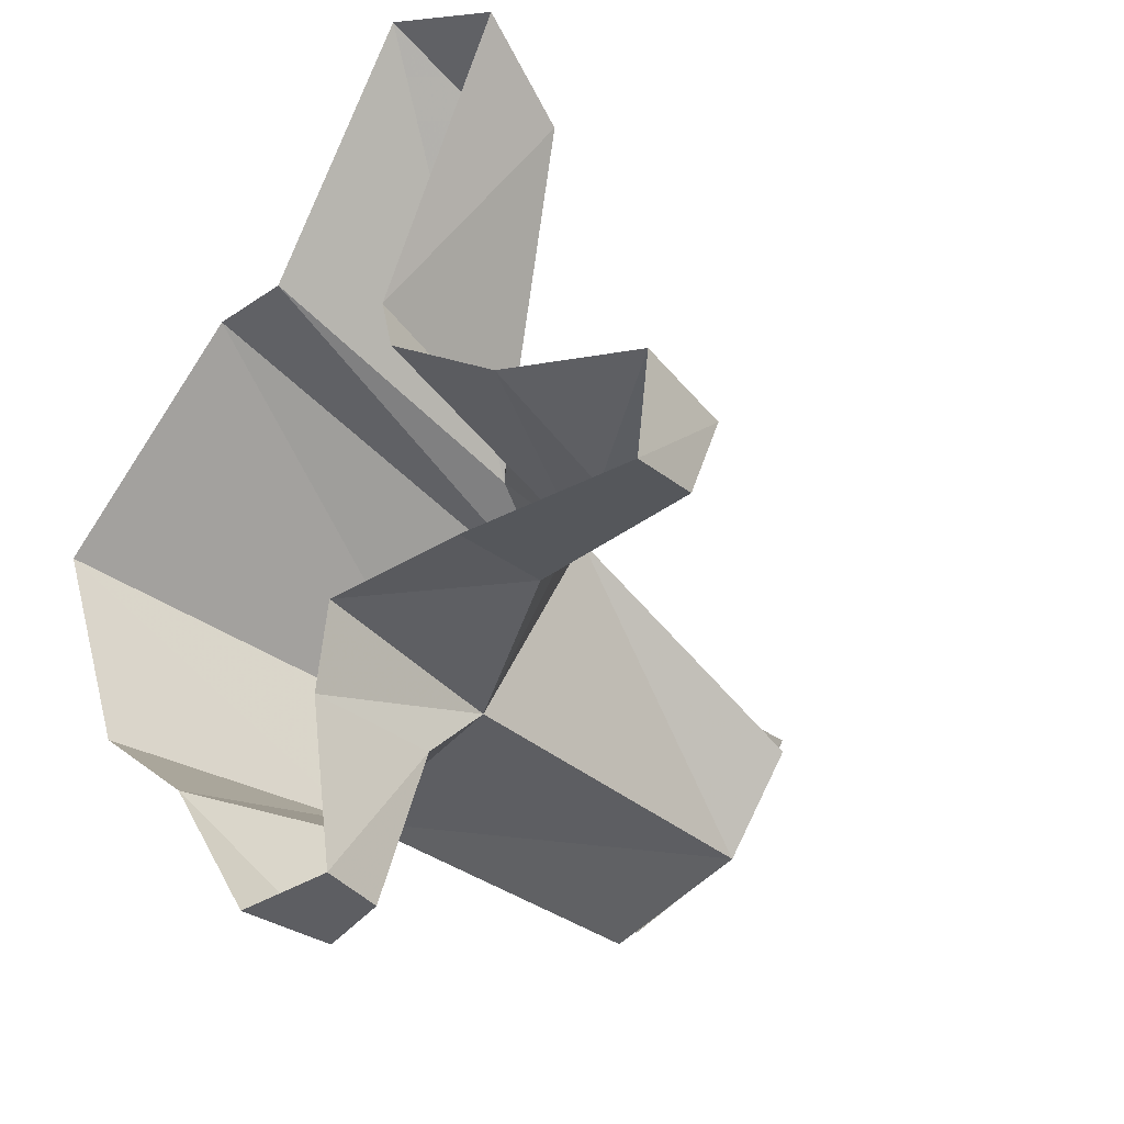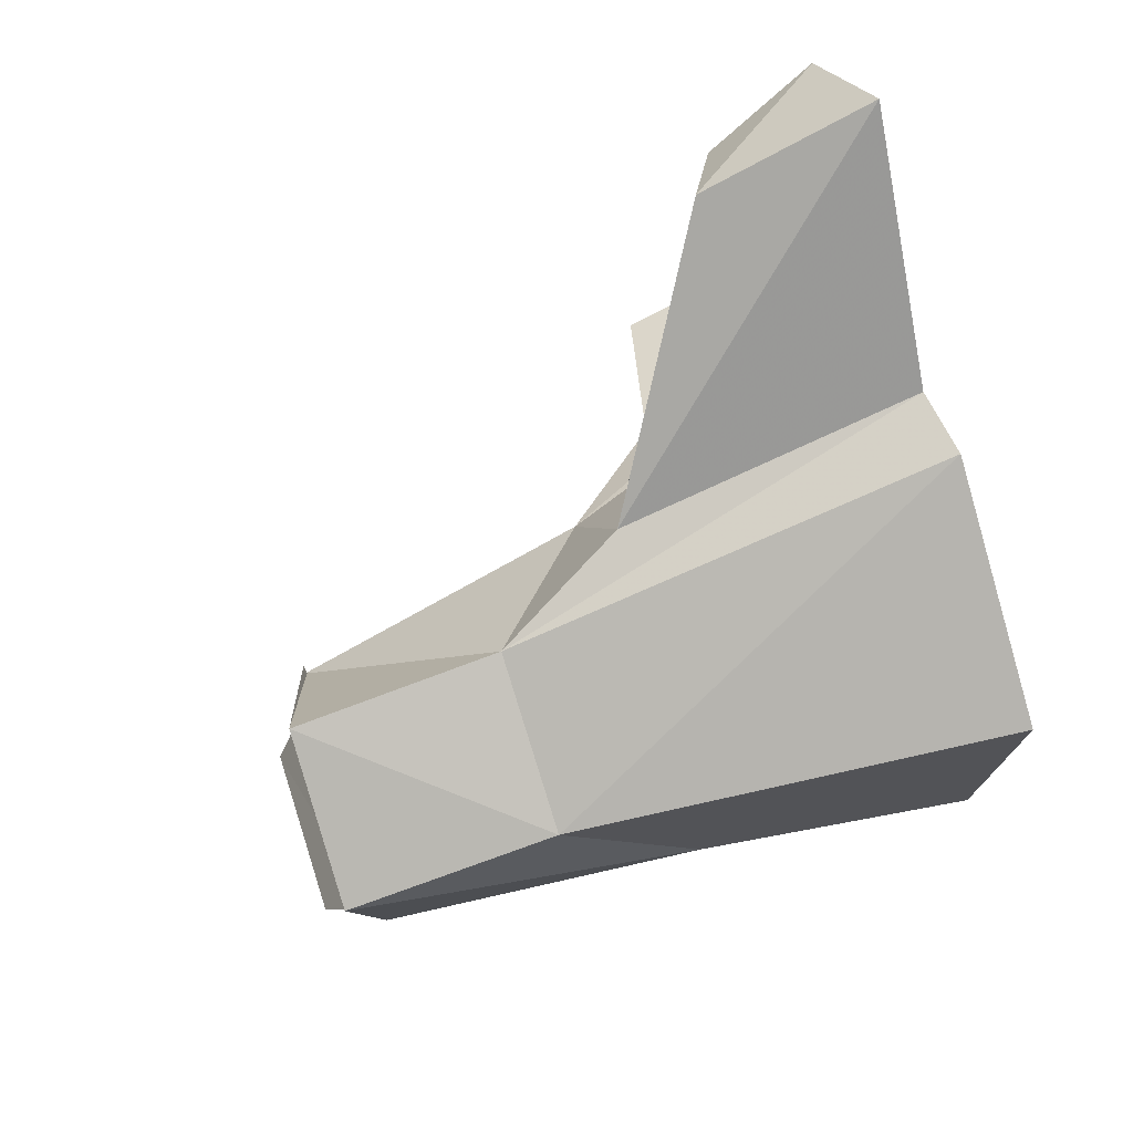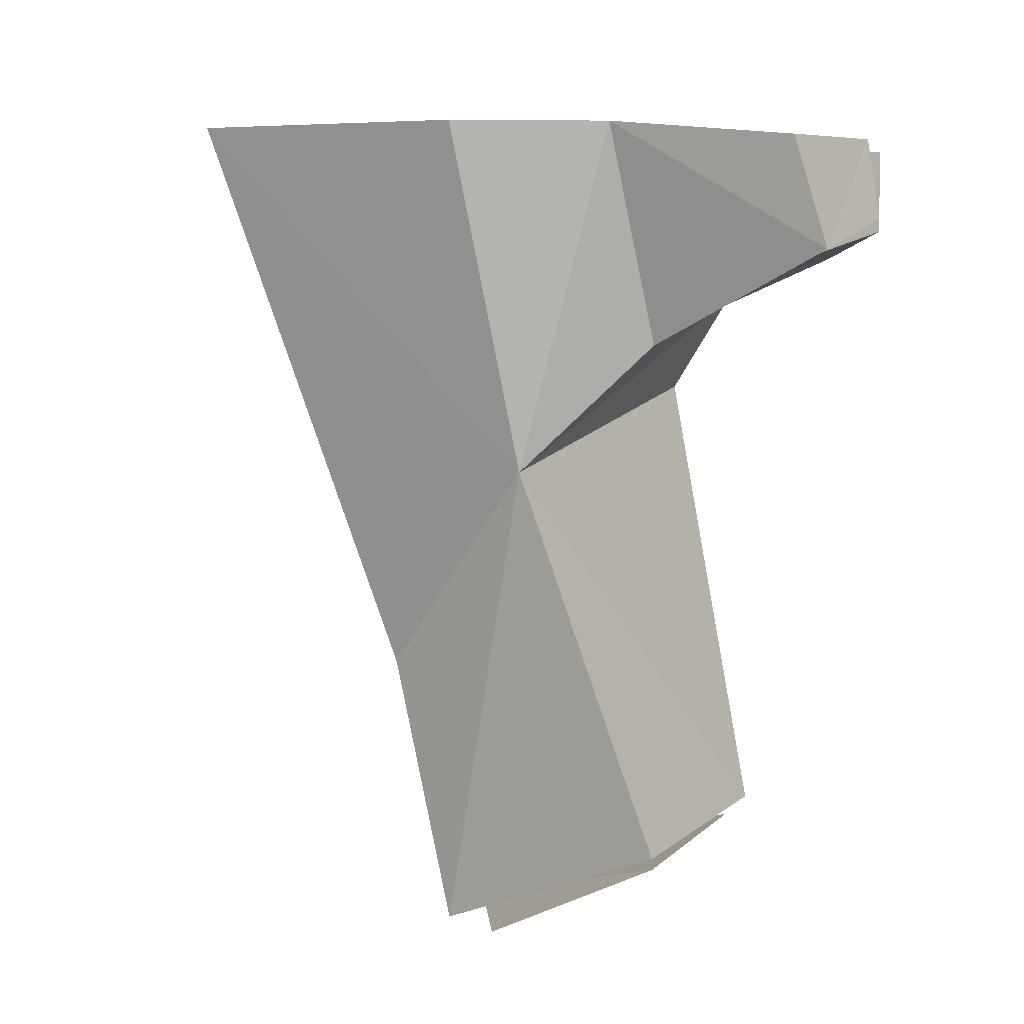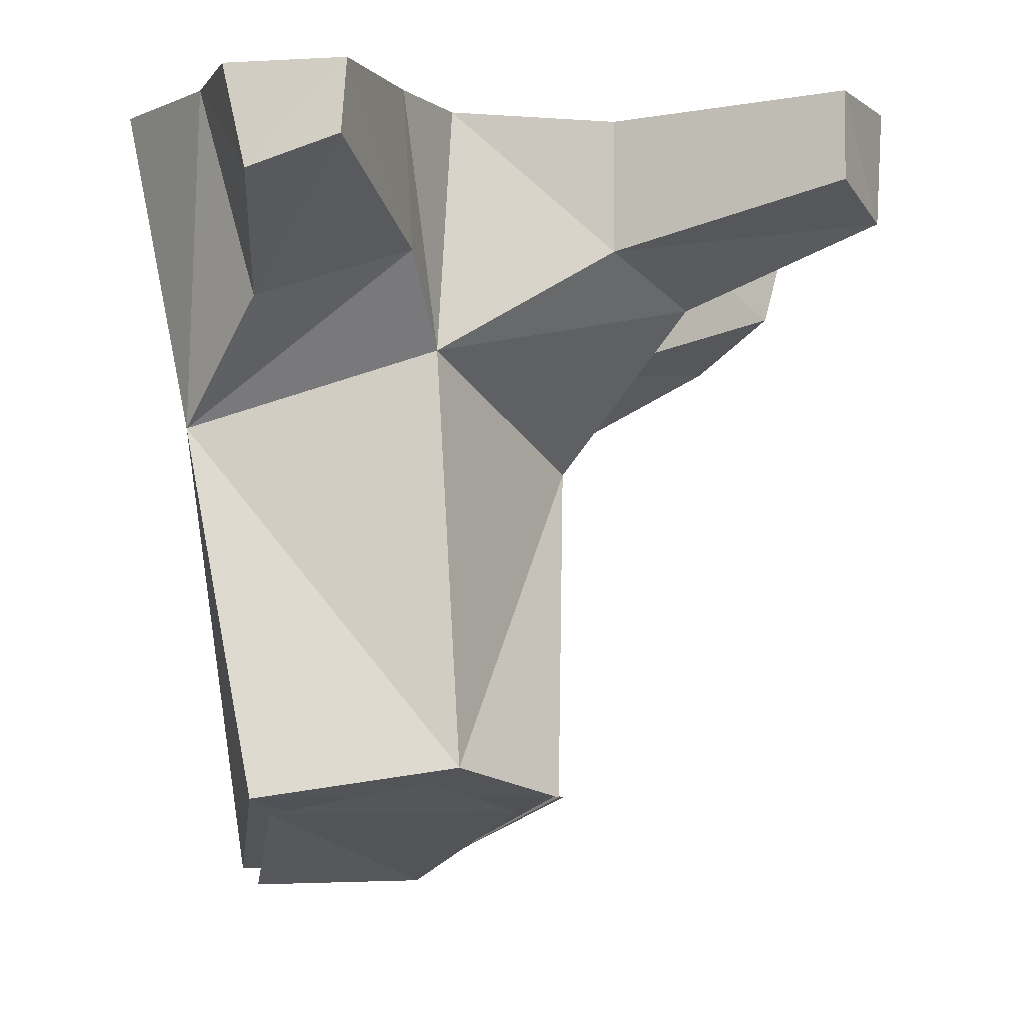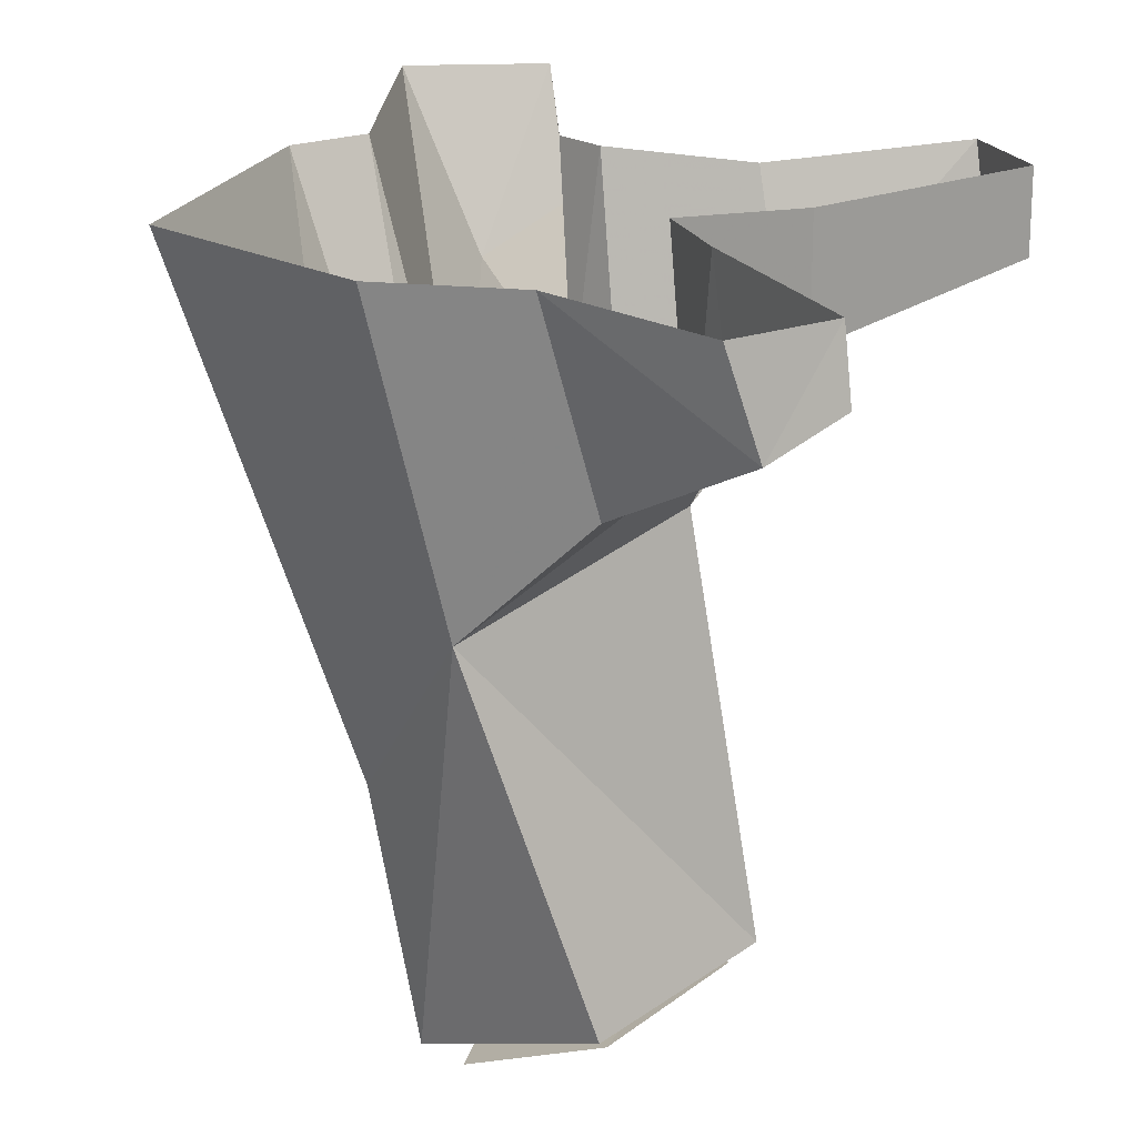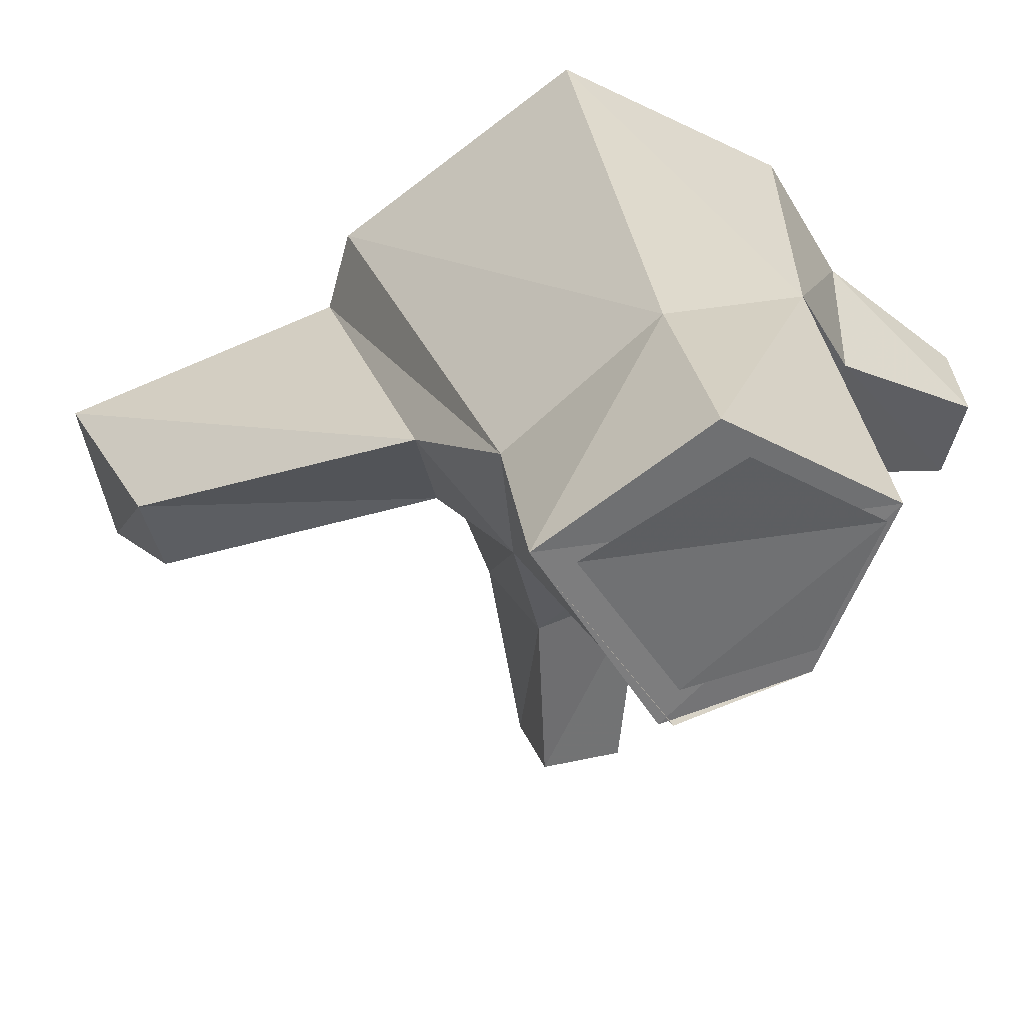
<metadata>
{"format":"obj","ext":"obj","renderer":"f3d","projection":"perspective","resolution":1024,"background":"white","views":[{"elev":-26.9,"azim":-141.9,"up":"+Z"},{"elev":49.5,"azim":66.4,"up":"+Z"},{"elev":4.4,"azim":137.9,"up":"+Y"},{"elev":-5.2,"azim":-162.2,"up":"+Y"},{"elev":20.4,"azim":153.8,"up":"+Y"},{"elev":-71.3,"azim":84.3,"up":"+Y"}]}
</metadata>
<code>
v 0.3047 -0.007812 0.2344
v 0.2266 -0.2812 0.1797
v 0.2188 -0.1797 0.09375
v 0.2578 -0.007812 0.1016
v 0.1953 -0.007812 0.05469
v 0.1641 -0.1172 0.05469
v 0.1328 -0.07031 -0.03125
v 0.1484 -0.01562 -0.02344
v 0.08594 -0.01562 -0.01562
v 0.08594 -0.05469 -0.02344
v 0.08594 -0.09375 0.07812
v 0.09375 -0.007812 0.08594
v 0.08594 -0.1406 0.1172
v 0.08594 -0.007812 0.1406
v 0 -0.08594 0.1562
v 0 -0.01562 0.1562
v -0.125 -0.05469 0.1562
v -0.125 -0.007812 0.1562
v -0.1328 -0.07031 0.2031
v -0.1328 -0.007812 0.2188
v -0.02344 -0.1094 0.2188
v -0.02344 -0.01562 0.25
v 0.05469 -0.1953 0.2422
v 0.04688 -0.007812 0.2891
v 0.0625 -0.1328 0.2891
v 0.05469 -0.007812 0.3203
v -0.01562 -0.07812 0.4531
v -0.02344 -0.007812 0.4922
v 0.03125 -0.1094 0.4688
v 0.05469 -0.007812 0.5234
v 0.1172 -0.1953 0.3047
v 0.1406 -0.007812 0.3672
v 0.1406 -0.2812 0.2578
v 0.1875 -0.007812 0.3594
v 0.0625 -0.3594 0.08594
v 0.03125 -0.375 0.1562
v 0.2109 -0.4141 0.1562
v 0.1641 -0.375 0.05469
v 0.1328 -0.4141 0.2422
v 0.03125 -0.375 0.1641
v 0.1562 -0.3828 0.0625
v 0.1953 -0.4219 0.1406
v 0.1328 -0.4219 0.2188
v 0.05469 -0.3828 0.1562
v 0.07812 -0.3672 0.08594
f 1 2 3
f 1 3 4
f 4 3 5
f 5 3 6
f 5 6 7
f 5 7 8
f 8 7 9
f 9 7 10
f 9 10 11
f 9 11 12
f 12 11 13
f 12 13 14
f 14 13 15
f 14 15 16
f 16 15 17
f 16 17 18
f 18 17 19
f 18 19 20
f 20 19 21
f 20 21 22
f 22 21 23
f 22 23 24
f 24 23 25
f 24 25 26
f 26 25 27
f 26 27 28
f 28 27 29
f 28 29 30
f 30 29 31
f 30 31 32
f 32 31 33
f 32 33 34
f 34 33 2
f 34 2 1
f 23 13 35
f 23 35 36
f 23 36 33
f 23 33 31
f 23 31 25
f 25 31 29
f 25 29 27
f 3 37 38
f 3 38 35
f 3 35 13
f 3 13 11
f 3 11 6
f 6 11 10
f 6 10 7
f 3 2 37
f 37 2 39
f 33 36 39
f 33 39 2
f 13 23 21
f 13 21 15
f 15 21 19
f 15 19 17
f 37 39 38
f 38 39 40
f 38 40 35
f 41 42 43
f 41 43 44
f 41 44 45

</code>
